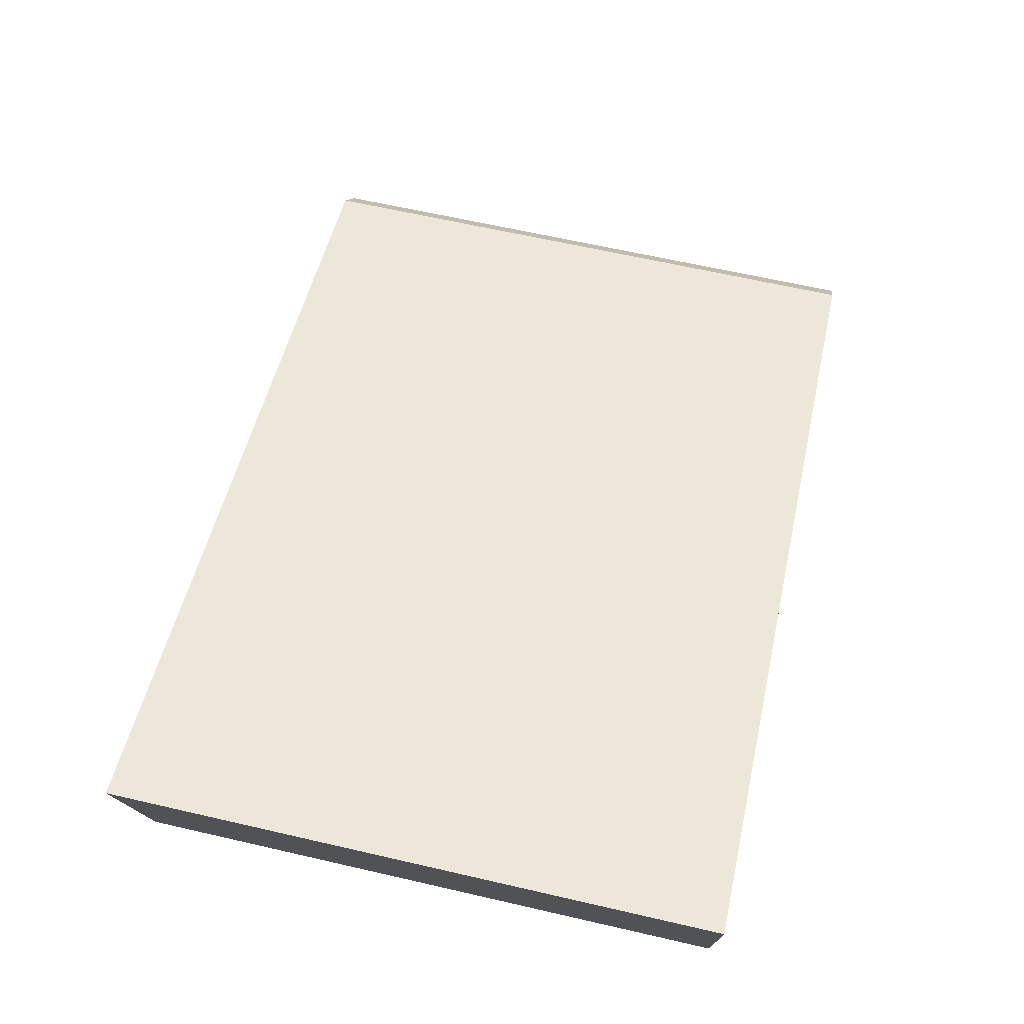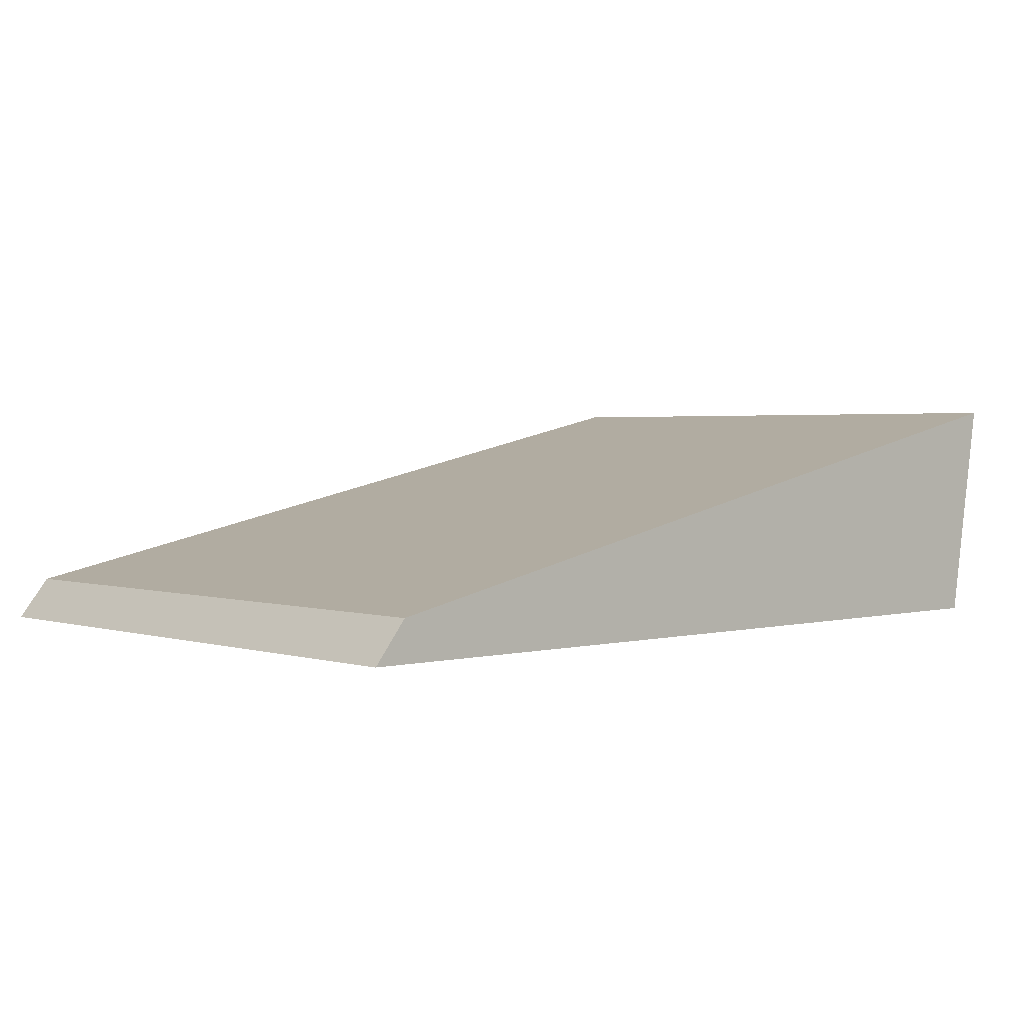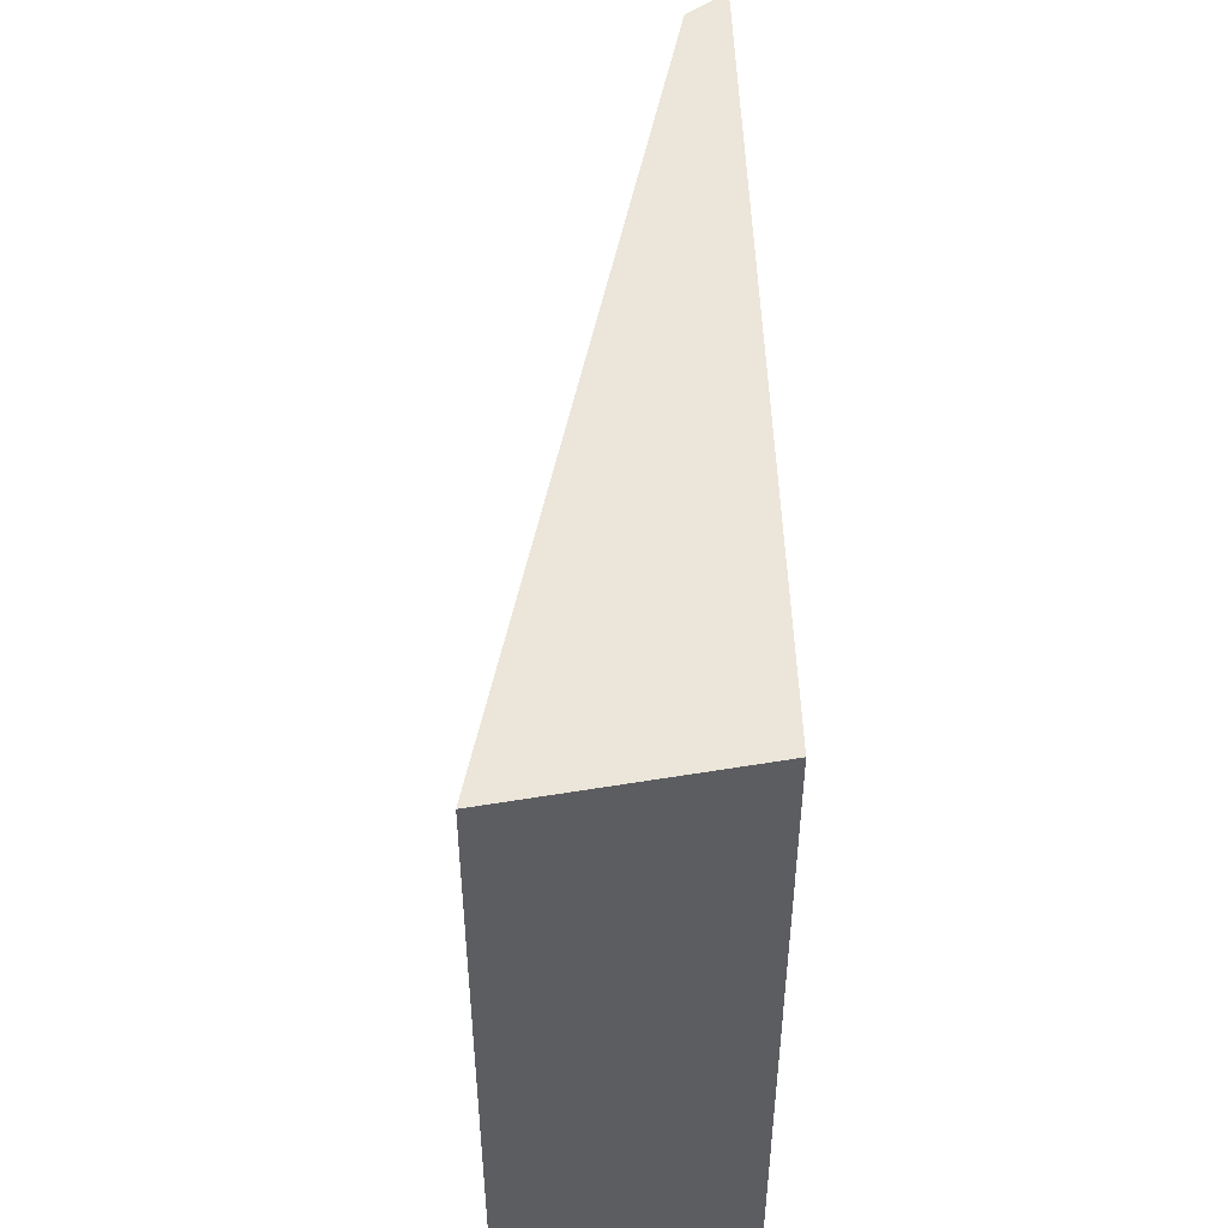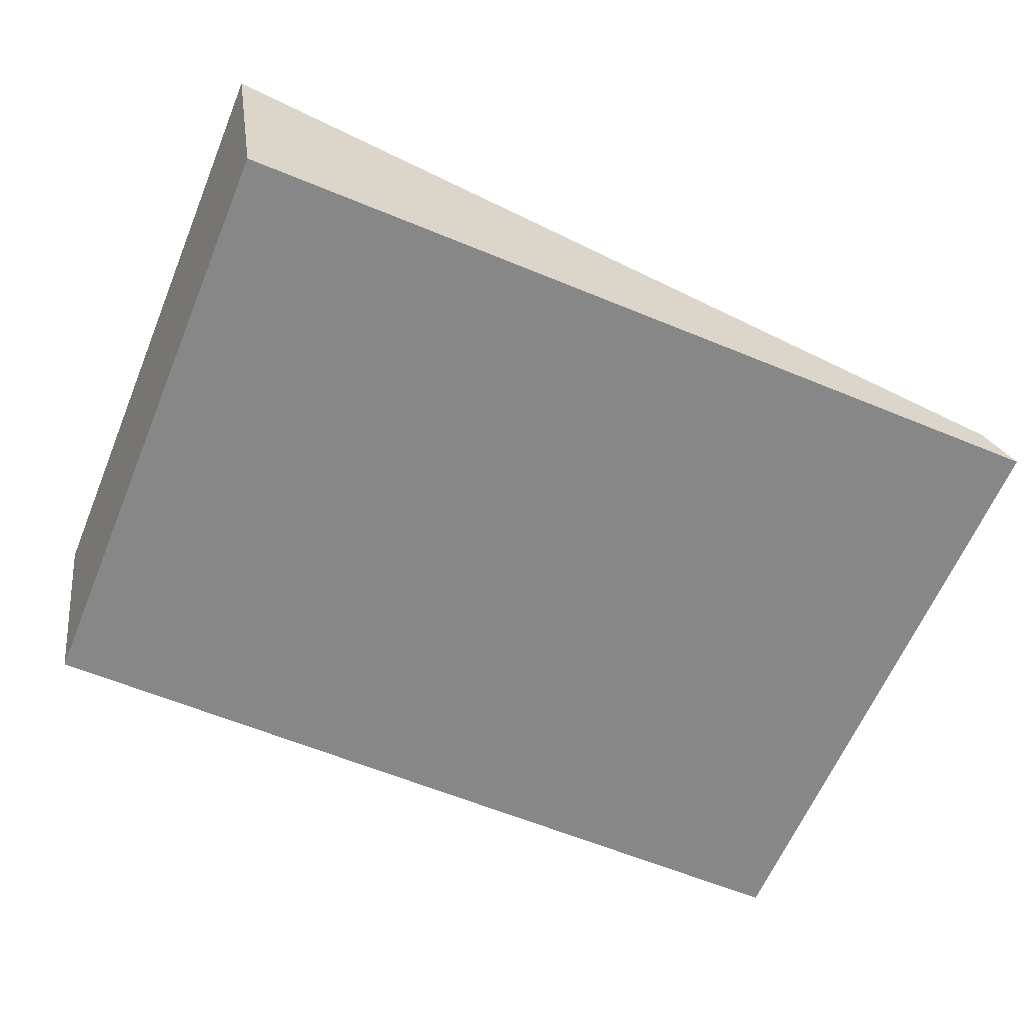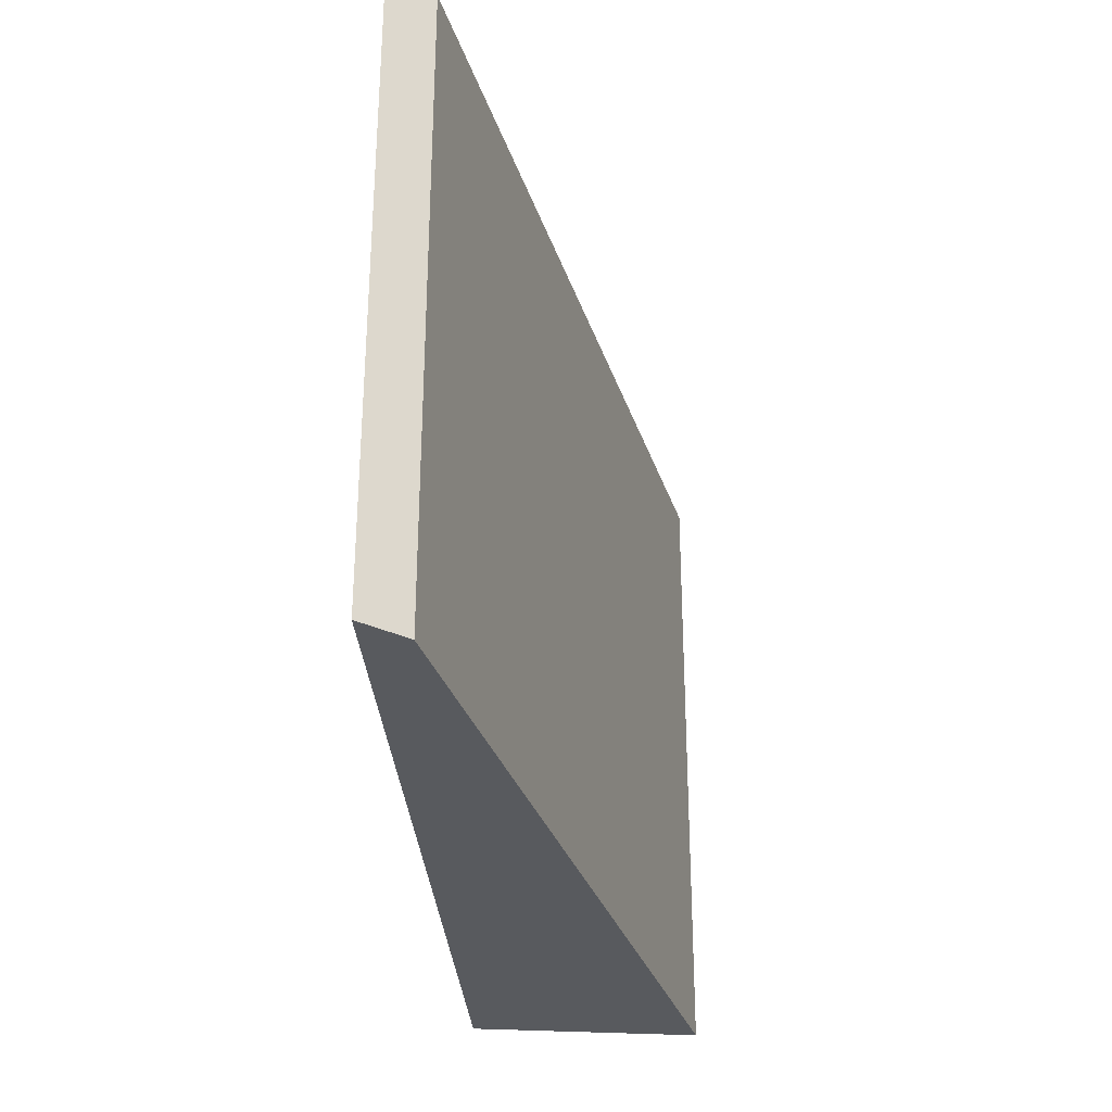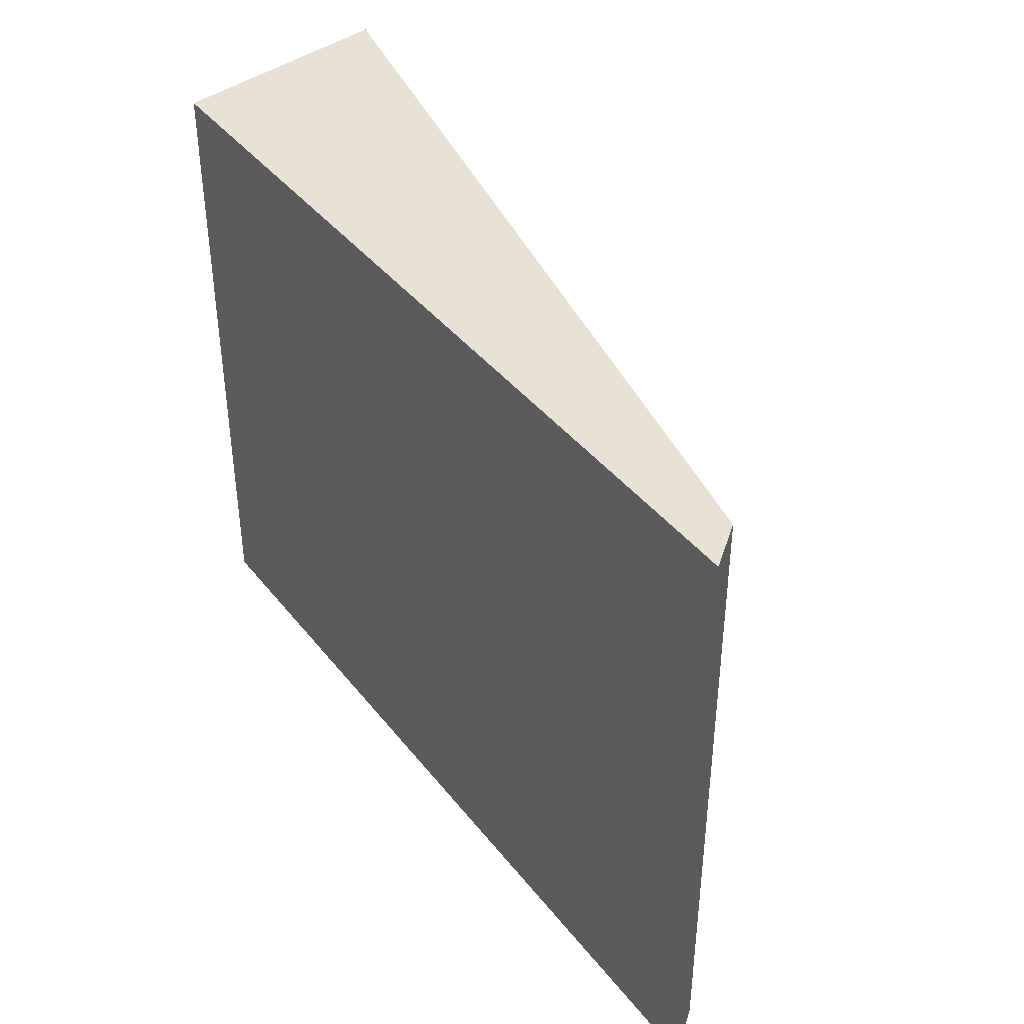
<metadata>
{"format":"obj","ext":"obj","renderer":"f3d","projection":"perspective","resolution":1024,"background":"white","views":[{"elev":64.8,"azim":-77.0,"up":"+Y"},{"elev":2.2,"azim":137.5,"up":"+Y"},{"elev":48.1,"azim":-91.6,"up":"+Z"},{"elev":-62.5,"azim":-22.6,"up":"+Y"},{"elev":-30.9,"azim":94.0,"up":"+Z"},{"elev":40.5,"azim":55.7,"up":"+Z"}]}
</metadata>
<code>
o Ramp_Cube
v 29.87 2.616 -20.31
v 31.95 0 -20.31
v 29.87 2.616 20.31
v 31.95 0 20.31
v -25.77 14.65 -20.31
v -23.42 -0.02796 -20.31
v -25.77 14.65 20.31
v -23.42 -0.02796 20.31
f 1 7 3
f 3 8 4
f 7 6 8
f 2 8 6
f 1 4 2
f 6 1 2
f 1 5 7
f 3 7 8
f 7 5 6
f 2 4 8
f 1 3 4
f 6 5 1

</code>
